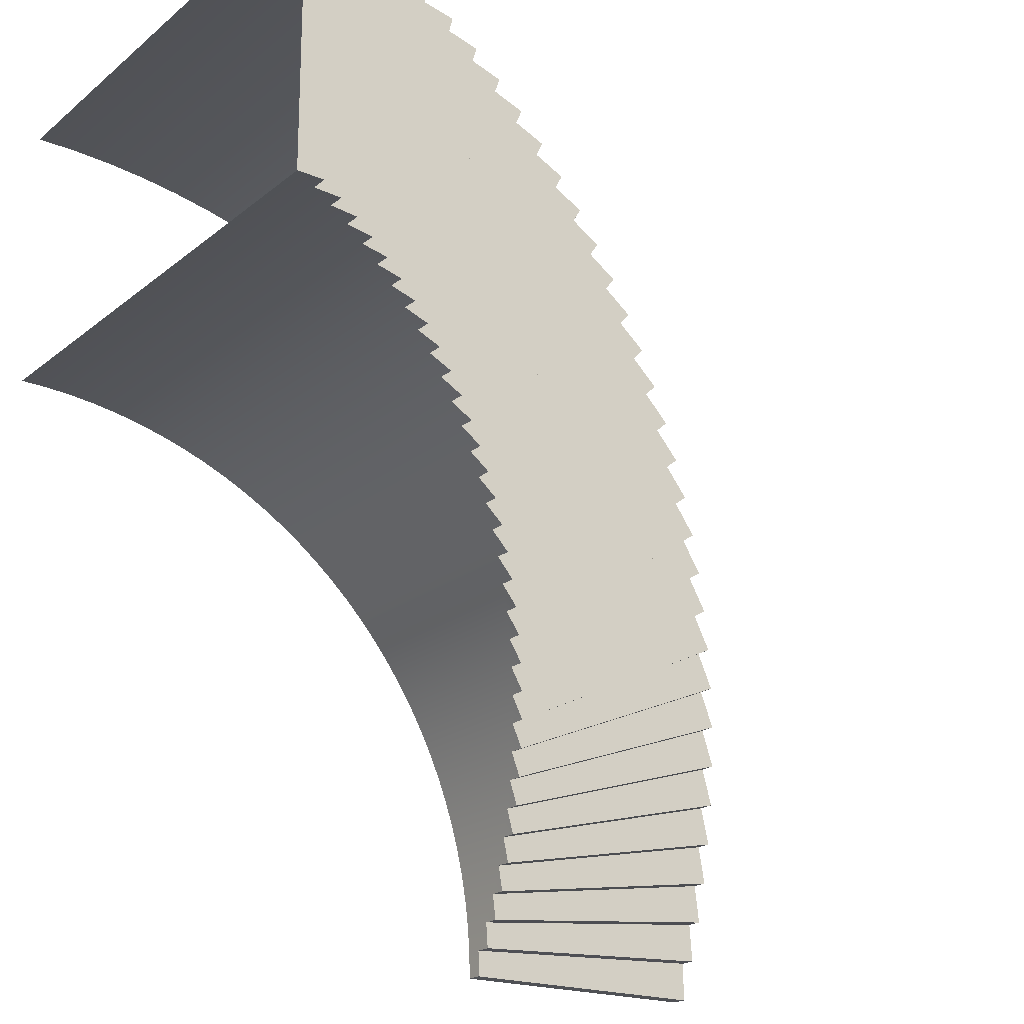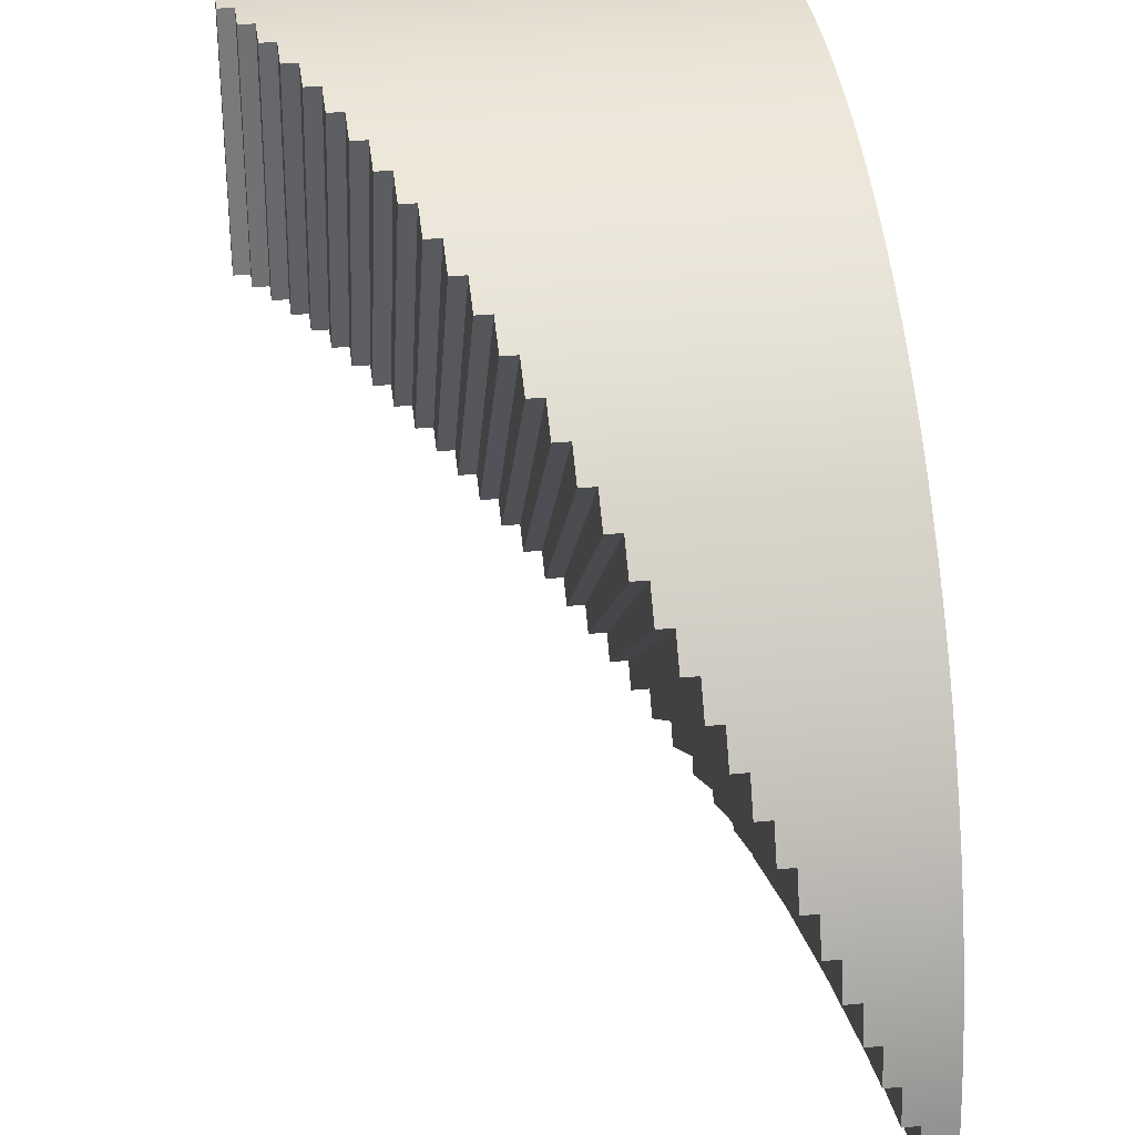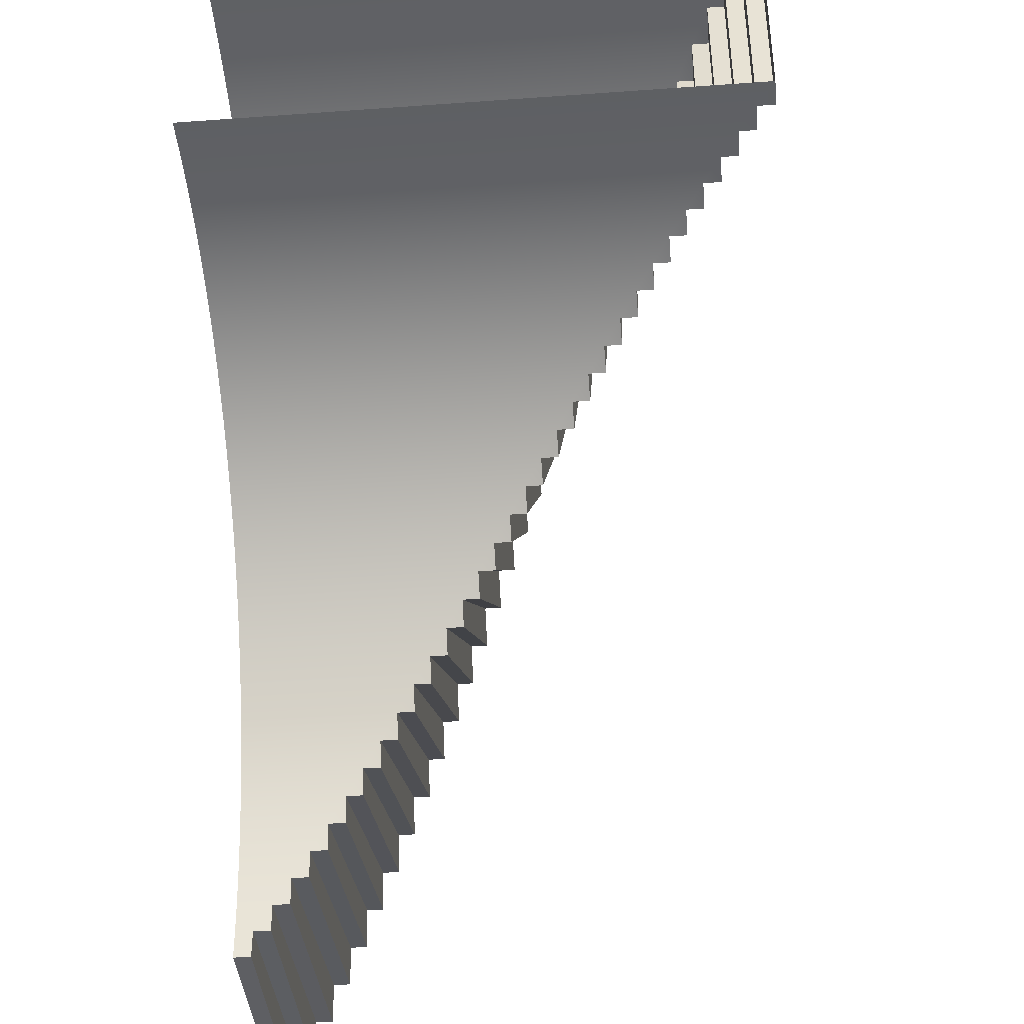
<metadata>
{"format":"obj","ext":"obj","renderer":"f3d","projection":"perspective","resolution":1024,"background":"white","views":[{"elev":-20.1,"azim":145.1,"up":"+Z"},{"elev":29.4,"azim":-98.4,"up":"+Z"},{"elev":-40.7,"azim":95.1,"up":"+Z"}]}
</metadata>
<code>
g pb_Mesh169008
v 0 0.25 0
v -4 0.25 0
v -4 0 0
v 0 0 0
v 0.009636 0.25 0.3925
v -3.986 0.25 0.5888
v 0 0.25 0
v -4 0.25 0
v 0.009636 0.5 0.3925
v -3.986 0.5 0.5888
v -3.986 0.25 0.5888
v 0.009636 0.25 0.3925
v 0.03852 0.5 0.7841
v -3.942 0.5 1.176
v 0.009636 0.5 0.3925
v -3.986 0.5 0.5888
v 0.03852 0.75 0.7841
v -3.942 0.75 1.176
v -3.942 0.5 1.176
v 0.03852 0.5 0.7841
v 0.08659 0.75 1.174
v -3.87 0.75 1.761
v 0.03852 0.75 0.7841
v -3.942 0.75 1.176
v 0.08659 1 1.174
v -3.87 1 1.761
v -3.87 0.75 1.761
v 0.08659 0.75 1.174
v 0.1537 1 1.561
v -3.769 1 2.341
v 0.08659 1 1.174
v -3.87 1 1.761
v 0.1537 1.25 1.561
v -3.769 1.25 2.341
v -3.769 1 2.341
v 0.1537 1 1.561
v 0.2397 1.25 1.944
v -3.64 1.25 2.916
v 0.1537 1.25 1.561
v -3.769 1.25 2.341
v 0.2397 1.5 1.944
v -3.64 1.5 2.916
v -3.64 1.25 2.916
v 0.2397 1.25 1.944
v 0.3445 1.5 2.322
v -3.483 1.5 3.483
v 0.2397 1.5 1.944
v -3.64 1.5 2.916
v 0.3445 1.75 2.322
v -3.483 1.75 3.483
v -3.483 1.5 3.483
v 0.3445 1.5 2.322
v 0.4676 1.75 2.695
v -3.299 1.75 4.043
v 0.3445 1.75 2.322
v -3.483 1.75 3.483
v 0.4676 2 2.695
v -3.299 2 4.043
v -3.299 1.75 4.043
v 0.4676 1.75 2.695
v 0.609 2 3.061
v -3.087 2 4.592
v 0.4676 2 2.695
v -3.299 2 4.043
v 0.609 2.25 3.061
v -3.087 2.25 4.592
v -3.087 2 4.592
v 0.609 2 3.061
v 0.7681 2.25 3.42
v -2.848 2.25 5.131
v 0.609 2.25 3.061
v -3.087 2.25 4.592
v 0.7681 2.5 3.42
v -2.848 2.5 5.131
v -2.848 2.25 5.131
v 0.7681 2.25 3.42
v 0.9446 2.5 3.771
v -2.583 2.5 5.657
v 0.7681 2.5 3.42
v -2.848 2.5 5.131
v 0.9446 2.75 3.771
v -2.583 2.75 5.657
v -2.583 2.5 5.657
v 0.9446 2.5 3.771
v 1.138 2.75 4.113
v -2.293 2.75 6.169
v 0.9446 2.75 3.771
v -2.583 2.75 5.657
v 1.138 3 4.113
v -2.293 3 6.169
v -2.293 2.75 6.169
v 1.138 2.75 4.113
v 1.348 3 4.445
v -1.978 3 6.667
v 1.138 3 4.113
v -2.293 3 6.169
v 1.348 3.25 4.445
v -1.978 3.25 6.667
v -1.978 3 6.667
v 1.348 3 4.445
v 1.574 3.25 4.766
v -1.638 3.25 7.148
v 1.348 3.25 4.445
v -1.978 3.25 6.667
v 1.574 3.5 4.766
v -1.638 3.5 7.148
v -1.638 3.25 7.148
v 1.574 3.25 4.766
v 1.816 3.5 5.075
v -1.276 3.5 7.613
v 1.574 3.5 4.766
v -1.638 3.5 7.148
v 1.816 3.75 5.075
v -1.276 3.75 7.613
v -1.276 3.5 7.613
v 1.816 3.5 5.075
v 2.072 3.75 5.372
v -0.8914 3.75 8.059
v 1.816 3.75 5.075
v -1.276 3.75 7.613
v 2.072 4 5.372
v -0.8914 4 8.059
v -0.8914 3.75 8.059
v 2.072 3.75 5.372
v 2.343 4 5.657
v -0.4853 4 8.485
v 2.072 4 5.372
v -0.8914 4 8.059
v 2.343 4.25 5.657
v -0.4853 4.25 8.485
v -0.4853 4 8.485
v 2.343 4 5.657
v 2.628 4.25 5.928
v -0.05871 4.25 8.891
v 2.343 4.25 5.657
v -0.4853 4.25 8.485
v 2.628 4.5 5.928
v -0.05871 4.5 8.891
v -0.05871 4.25 8.891
v 2.628 4.25 5.928
v 2.925 4.5 6.184
v 0.3873 4.5 9.276
v 2.628 4.5 5.928
v -0.05871 4.5 8.891
v 2.925 4.75 6.184
v 0.3873 4.75 9.276
v 0.3873 4.5 9.276
v 2.925 4.5 6.184
v 3.234 4.75 6.426
v 0.8516 4.75 9.638
v 2.925 4.75 6.184
v 0.3873 4.75 9.276
v 3.234 5 6.426
v 0.8516 5 9.638
v 0.8516 4.75 9.638
v 3.234 4.75 6.426
v 3.555 5 6.652
v 1.333 5 9.978
v 3.234 5 6.426
v 0.8516 5 9.638
v 3.555 5.25 6.652
v 1.333 5.25 9.978
v 1.333 5 9.978
v 3.555 5 6.652
v 3.887 5.25 6.862
v 1.831 5.25 10.29
v 3.555 5.25 6.652
v 1.333 5.25 9.978
v 3.887 5.5 6.862
v 1.831 5.5 10.29
v 1.831 5.25 10.29
v 3.887 5.25 6.862
v 4.229 5.5 7.055
v 2.343 5.5 10.58
v 3.887 5.5 6.862
v 1.831 5.5 10.29
v 4.229 5.75 7.055
v 2.343 5.75 10.58
v 2.343 5.5 10.58
v 4.229 5.5 7.055
v 4.58 5.75 7.232
v 2.869 5.75 10.85
v 4.229 5.75 7.055
v 2.343 5.75 10.58
v 4.58 6 7.232
v 2.869 6 10.85
v 2.869 5.75 10.85
v 4.58 5.75 7.232
v 4.939 6 7.391
v 3.408 6 11.09
v 4.58 6 7.232
v 2.869 6 10.85
v 4.939 6.25 7.391
v 3.408 6.25 11.09
v 3.408 6 11.09
v 4.939 6 7.391
v 5.305 6.25 7.532
v 3.957 6.25 11.3
v 4.939 6.25 7.391
v 3.408 6.25 11.09
v 5.305 6.5 7.532
v 3.957 6.5 11.3
v 3.957 6.25 11.3
v 5.305 6.25 7.532
v 5.678 6.5 7.656
v 4.517 6.5 11.48
v 5.305 6.5 7.532
v 3.957 6.5 11.3
v 5.678 6.75 7.656
v 4.517 6.75 11.48
v 4.517 6.5 11.48
v 5.678 6.5 7.656
v 6.056 6.75 7.76
v 5.084 6.75 11.64
v 5.678 6.75 7.656
v 4.517 6.75 11.48
v 6.056 7 7.76
v 5.084 7 11.64
v 5.084 6.75 11.64
v 6.056 6.75 7.76
v 6.439 7 7.846
v 5.659 7 11.77
v 6.056 7 7.76
v 5.084 7 11.64
v 6.439 7.25 7.846
v 5.659 7.25 11.77
v 5.659 7 11.77
v 6.439 7 7.846
v 6.826 7.25 7.913
v 6.239 7.25 11.87
v 6.439 7.25 7.846
v 5.659 7.25 11.77
v 6.826 7.5 7.913
v 6.239 7.5 11.87
v 6.239 7.25 11.87
v 6.826 7.25 7.913
v 7.216 7.5 7.961
v 6.824 7.5 11.94
v 6.826 7.5 7.913
v 6.239 7.5 11.87
v 7.216 7.75 7.961
v 6.824 7.75 11.94
v 6.824 7.5 11.94
v 7.216 7.5 7.961
v 7.607 7.75 7.99
v 7.411 7.75 11.99
v 7.216 7.75 7.961
v 6.824 7.75 11.94
v 7.607 8 7.99
v 7.411 8 11.99
v 7.411 7.75 11.99
v 7.607 7.75 7.99
v 8 8 8
v 8 8 12
v 7.607 8 7.99
v 7.411 8 11.99
v 0.009636 0 0.3925
v 0.009636 0.25 0.3925
v 0 0.25 0
v 0 0 0
v 0.03852 0 0.7841
v 0.03852 0.5 0.7841
v 0.009636 0.25 0.3925
v 0.009636 0 0.3925
v 0.009636 0.5 0.3925
v 0.08659 0 1.174
v 0.08659 0.75 1.174
v 0.03852 0.5 0.7841
v 0.03852 0 0.7841
v 0.03852 0.75 0.7841
v 0.1537 0 1.561
v 0.1537 1 1.561
v 0.08659 0.75 1.174
v 0.08659 0 1.174
v 0.08659 1 1.174
v 0.2397 0 1.944
v 0.2397 1.25 1.944
v 0.1537 1 1.561
v 0.1537 0 1.561
v 0.1537 1.25 1.561
v 0.3445 0 2.322
v 0.3445 1.5 2.322
v 0.2397 1.25 1.944
v 0.2397 0 1.944
v 0.2397 1.5 1.944
v 0.4676 0 2.695
v 0.4676 1.75 2.695
v 0.3445 1.5 2.322
v 0.3445 0 2.322
v 0.3445 1.75 2.322
v 0.609 0 3.061
v 0.609 2 3.061
v 0.4676 1.75 2.695
v 0.4676 0 2.695
v 0.4676 2 2.695
v 0.7681 0 3.42
v 0.7681 2.25 3.42
v 0.609 2 3.061
v 0.609 0 3.061
v 0.609 2.25 3.061
v 0.9446 0 3.771
v 0.9446 2.5 3.771
v 0.7681 2.25 3.42
v 0.7681 0 3.42
v 0.7681 2.5 3.42
v 1.138 0 4.113
v 1.138 2.75 4.113
v 0.9446 2.5 3.771
v 0.9446 0 3.771
v 0.9446 2.75 3.771
v 1.348 0 4.445
v 1.348 3 4.445
v 1.138 2.75 4.113
v 1.138 0 4.113
v 1.138 3 4.113
v 1.574 0 4.766
v 1.574 3.25 4.766
v 1.348 3 4.445
v 1.348 0 4.445
v 1.348 3.25 4.445
v 1.816 0 5.075
v 1.816 3.5 5.075
v 1.574 3.25 4.766
v 1.574 0 4.766
v 1.574 3.5 4.766
v 2.072 0 5.372
v 2.072 3.75 5.372
v 1.816 3.5 5.075
v 1.816 0 5.075
v 1.816 3.75 5.075
v 2.343 0 5.657
v 2.343 4 5.657
v 2.072 3.75 5.372
v 2.072 0 5.372
v 2.072 4 5.372
v 2.628 0 5.928
v 2.628 4.25 5.928
v 2.343 4 5.657
v 2.343 0 5.657
v 2.343 4.25 5.657
v 2.925 0 6.184
v 2.925 4.5 6.184
v 2.628 4.25 5.928
v 2.628 0 5.928
v 2.628 4.5 5.928
v 3.234 0 6.426
v 3.234 4.75 6.426
v 2.925 4.5 6.184
v 2.925 0 6.184
v 2.925 4.75 6.184
v 3.555 0 6.652
v 3.555 5 6.652
v 3.234 4.75 6.426
v 3.234 0 6.426
v 3.234 5 6.426
v 3.887 0 6.862
v 3.887 5.25 6.862
v 3.555 5 6.652
v 3.555 0 6.652
v 3.555 5.25 6.652
v 4.229 0 7.055
v 4.229 5.5 7.055
v 3.887 5.25 6.862
v 3.887 0 6.862
v 3.887 5.5 6.862
v 4.58 0 7.232
v 4.58 5.75 7.232
v 4.229 5.5 7.055
v 4.229 0 7.055
v 4.229 5.75 7.055
v 4.939 0 7.391
v 4.939 6 7.391
v 4.58 5.75 7.232
v 4.58 0 7.232
v 4.58 6 7.232
v 5.305 0 7.532
v 5.305 6.25 7.532
v 4.939 6 7.391
v 4.939 0 7.391
v 4.939 6.25 7.391
v 5.678 0 7.656
v 5.678 6.5 7.656
v 5.305 6.25 7.532
v 5.305 0 7.532
v 5.305 6.5 7.532
v 6.056 0 7.76
v 6.056 6.75 7.76
v 5.678 6.5 7.656
v 5.678 0 7.656
v 5.678 6.75 7.656
v 6.439 0 7.846
v 6.439 7 7.846
v 6.056 6.75 7.76
v 6.056 0 7.76
v 6.056 7 7.76
v 6.826 0 7.913
v 6.826 7.25 7.913
v 6.439 7 7.846
v 6.439 0 7.846
v 6.439 7.25 7.846
v 7.216 0 7.961
v 7.216 7.5 7.961
v 6.826 7.25 7.913
v 6.826 0 7.913
v 6.826 7.5 7.913
v 7.607 0 7.99
v 7.607 7.75 7.99
v 7.216 7.5 7.961
v 7.216 0 7.961
v 7.216 7.75 7.961
v 8 0 8
v 8 8 8
v 7.607 7.75 7.99
v 7.607 0 7.99
v 7.607 8 7.99
v -4 0.25 0
v -3.986 0.25 0.5888
v -3.986 0 0.5888
v -4 0 0
v -3.986 0.25 0.5888
v -3.942 0.5 1.176
v -3.942 0 1.176
v -3.986 0 0.5888
v -3.986 0.5 0.5888
v -3.942 0.5 1.176
v -3.87 0.75 1.761
v -3.87 0 1.761
v -3.942 0 1.176
v -3.942 0.75 1.176
v -3.87 0.75 1.761
v -3.769 1 2.341
v -3.769 0 2.341
v -3.87 0 1.761
v -3.87 1 1.761
v -3.769 1 2.341
v -3.64 1.25 2.916
v -3.64 0 2.916
v -3.769 0 2.341
v -3.769 1.25 2.341
v -3.64 1.25 2.916
v -3.483 1.5 3.483
v -3.483 0 3.483
v -3.64 0 2.916
v -3.64 1.5 2.916
v -3.483 1.5 3.483
v -3.299 1.75 4.043
v -3.299 0 4.043
v -3.483 0 3.483
v -3.483 1.75 3.483
v -3.299 1.75 4.043
v -3.087 2 4.592
v -3.087 0 4.592
v -3.299 0 4.043
v -3.299 2 4.043
v -3.087 2 4.592
v -2.848 2.25 5.131
v -2.848 0 5.131
v -3.087 0 4.592
v -3.087 2.25 4.592
v -2.848 2.25 5.131
v -2.583 2.5 5.657
v -2.583 0 5.657
v -2.848 0 5.131
v -2.848 2.5 5.131
v -2.583 2.5 5.657
v -2.293 2.75 6.169
v -2.293 0 6.169
v -2.583 0 5.657
v -2.583 2.75 5.657
v -2.293 2.75 6.169
v -1.978 3 6.667
v -1.978 0 6.667
v -2.293 0 6.169
v -2.293 3 6.169
v -1.978 3 6.667
v -1.638 3.25 7.148
v -1.638 0 7.148
v -1.978 0 6.667
v -1.978 3.25 6.667
v -1.638 3.25 7.148
v -1.276 3.5 7.613
v -1.276 0 7.613
v -1.638 0 7.148
v -1.638 3.5 7.148
v -1.276 3.5 7.613
v -0.8914 3.75 8.059
v -0.8914 0 8.059
v -1.276 0 7.613
v -1.276 3.75 7.613
v -0.8914 3.75 8.059
v -0.4853 4 8.485
v -0.4853 0 8.485
v -0.8914 0 8.059
v -0.8914 4 8.059
v -0.4853 4 8.485
v -0.05871 4.25 8.891
v -0.05871 0 8.891
v -0.4853 0 8.485
v -0.4853 4.25 8.485
v -0.05871 4.25 8.891
v 0.3873 4.5 9.276
v 0.3873 0 9.276
v -0.05871 0 8.891
v -0.05871 4.5 8.891
v 0.3873 4.5 9.276
v 0.8516 4.75 9.638
v 0.8516 0 9.638
v 0.3873 0 9.276
v 0.3873 4.75 9.276
v 0.8516 4.75 9.638
v 1.333 5 9.978
v 1.333 0 9.978
v 0.8516 0 9.638
v 0.8516 5 9.638
v 1.333 5 9.978
v 1.831 5.25 10.29
v 1.831 0 10.29
v 1.333 0 9.978
v 1.333 5.25 9.978
v 1.831 5.25 10.29
v 2.343 5.5 10.58
v 2.343 0 10.58
v 1.831 0 10.29
v 1.831 5.5 10.29
v 2.343 5.5 10.58
v 2.869 5.75 10.85
v 2.869 0 10.85
v 2.343 0 10.58
v 2.343 5.75 10.58
v 2.869 5.75 10.85
v 3.408 6 11.09
v 3.408 0 11.09
v 2.869 0 10.85
v 2.869 6 10.85
v 3.408 6 11.09
v 3.957 6.25 11.3
v 3.957 0 11.3
v 3.408 0 11.09
v 3.408 6.25 11.09
v 3.957 6.25 11.3
v 4.517 6.5 11.48
v 4.517 0 11.48
v 3.957 0 11.3
v 3.957 6.5 11.3
v 4.517 6.5 11.48
v 5.084 6.75 11.64
v 5.084 0 11.64
v 4.517 0 11.48
v 4.517 6.75 11.48
v 5.084 6.75 11.64
v 5.659 7 11.77
v 5.659 0 11.77
v 5.084 0 11.64
v 5.084 7 11.64
v 5.659 7 11.77
v 6.239 7.25 11.87
v 6.239 0 11.87
v 5.659 0 11.77
v 5.659 7.25 11.77
v 6.239 7.25 11.87
v 6.824 7.5 11.94
v 6.824 0 11.94
v 6.239 0 11.87
v 6.239 7.5 11.87
v 6.824 7.5 11.94
v 7.411 7.75 11.99
v 7.411 0 11.99
v 6.824 0 11.94
v 6.824 7.75 11.94
v 7.411 7.75 11.99
v 8 8 12
v 8 0 12
v 7.411 0 11.99
v 7.411 8 11.99
g pb_Mesh169008_0
g pb_Mesh169008_1
f 3 2 1
f 4 3 1
f 7 6 5
f 7 8 6
f 11 10 9
f 12 11 9
f 15 14 13
f 15 16 14
f 19 18 17
f 20 19 17
f 23 22 21
f 23 24 22
f 27 26 25
f 28 27 25
f 31 30 29
f 31 32 30
f 35 34 33
f 36 35 33
f 39 38 37
f 39 40 38
f 43 42 41
f 44 43 41
f 47 46 45
f 47 48 46
f 51 50 49
f 52 51 49
f 55 54 53
f 55 56 54
f 59 58 57
f 60 59 57
f 63 62 61
f 63 64 62
f 67 66 65
f 68 67 65
f 71 70 69
f 71 72 70
f 75 74 73
f 76 75 73
f 79 78 77
f 79 80 78
f 83 82 81
f 84 83 81
f 87 86 85
f 87 88 86
f 91 90 89
f 92 91 89
f 95 94 93
f 95 96 94
f 99 98 97
f 100 99 97
f 103 102 101
f 103 104 102
f 107 106 105
f 108 107 105
f 111 110 109
f 111 112 110
f 115 114 113
f 116 115 113
f 119 118 117
f 119 120 118
f 123 122 121
f 124 123 121
f 127 126 125
f 127 128 126
f 131 130 129
f 132 131 129
f 135 134 133
f 135 136 134
f 139 138 137
f 140 139 137
f 143 142 141
f 143 144 142
f 147 146 145
f 148 147 145
f 151 150 149
f 151 152 150
f 155 154 153
f 156 155 153
f 159 158 157
f 159 160 158
f 163 162 161
f 164 163 161
f 167 166 165
f 167 168 166
f 171 170 169
f 172 171 169
f 175 174 173
f 175 176 174
f 179 178 177
f 180 179 177
f 183 182 181
f 183 184 182
f 187 186 185
f 188 187 185
f 191 190 189
f 191 192 190
f 195 194 193
f 196 195 193
f 199 198 197
f 199 200 198
f 203 202 201
f 204 203 201
f 207 206 205
f 207 208 206
f 211 210 209
f 212 211 209
f 215 214 213
f 215 216 214
f 219 218 217
f 220 219 217
f 223 222 221
f 223 224 222
f 227 226 225
f 228 227 225
f 231 230 229
f 231 232 230
f 235 234 233
f 236 235 233
f 239 238 237
f 239 240 238
f 243 242 241
f 244 243 241
f 247 246 245
f 247 248 246
f 251 250 249
f 252 251 249
f 255 254 253
f 255 256 254
f 259 258 257
f 259 257 260
f 263 262 261
f 263 261 264
f 265 262 263
f 268 267 266
f 268 266 269
f 270 267 268
f 273 272 271
f 273 271 274
f 275 272 273
f 278 277 276
f 278 276 279
f 280 277 278
f 283 282 281
f 283 281 284
f 285 282 283
f 288 287 286
f 288 286 289
f 290 287 288
f 293 292 291
f 293 291 294
f 295 292 293
f 298 297 296
f 298 296 299
f 300 297 298
f 303 302 301
f 303 301 304
f 305 302 303
f 308 307 306
f 308 306 309
f 310 307 308
f 313 312 311
f 313 311 314
f 315 312 313
f 318 317 316
f 318 316 319
f 320 317 318
f 323 322 321
f 323 321 324
f 325 322 323
f 328 327 326
f 328 326 329
f 330 327 328
f 333 332 331
f 333 331 334
f 335 332 333
f 338 337 336
f 338 336 339
f 340 337 338
f 343 342 341
f 343 341 344
f 345 342 343
f 348 347 346
f 348 346 349
f 350 347 348
f 353 352 351
f 353 351 354
f 355 352 353
f 358 357 356
f 358 356 359
f 360 357 358
f 363 362 361
f 363 361 364
f 365 362 363
f 368 367 366
f 368 366 369
f 370 367 368
f 373 372 371
f 373 371 374
f 375 372 373
f 378 377 376
f 378 376 379
f 380 377 378
f 383 382 381
f 383 381 384
f 385 382 383
f 388 387 386
f 388 386 389
f 390 387 388
f 393 392 391
f 393 391 394
f 395 392 393
f 398 397 396
f 398 396 399
f 400 397 398
f 403 402 401
f 403 401 404
f 405 402 403
f 408 407 406
f 408 406 409
f 410 407 408
f 413 412 411
f 413 411 414
f 415 412 413
f 418 417 416
f 419 418 416
f 422 421 420
f 423 422 420
f 420 421 424
f 427 426 425
f 428 427 425
f 425 426 429
f 432 431 430
f 433 432 430
f 430 431 434
f 437 436 435
f 438 437 435
f 435 436 439
f 442 441 440
f 443 442 440
f 440 441 444
f 447 446 445
f 448 447 445
f 445 446 449
f 452 451 450
f 453 452 450
f 450 451 454
f 457 456 455
f 458 457 455
f 455 456 459
f 462 461 460
f 463 462 460
f 460 461 464
f 467 466 465
f 468 467 465
f 465 466 469
f 472 471 470
f 473 472 470
f 470 471 474
f 477 476 475
f 478 477 475
f 475 476 479
f 482 481 480
f 483 482 480
f 480 481 484
f 487 486 485
f 488 487 485
f 485 486 489
f 492 491 490
f 493 492 490
f 490 491 494
f 497 496 495
f 498 497 495
f 495 496 499
f 502 501 500
f 503 502 500
f 500 501 504
f 507 506 505
f 508 507 505
f 505 506 509
f 512 511 510
f 513 512 510
f 510 511 514
f 517 516 515
f 518 517 515
f 515 516 519
f 522 521 520
f 523 522 520
f 520 521 524
f 527 526 525
f 528 527 525
f 525 526 529
f 532 531 530
f 533 532 530
f 530 531 534
f 537 536 535
f 538 537 535
f 535 536 539
f 542 541 540
f 543 542 540
f 540 541 544
f 547 546 545
f 548 547 545
f 545 546 549
f 552 551 550
f 553 552 550
f 550 551 554
f 557 556 555
f 558 557 555
f 555 556 559
f 562 561 560
f 563 562 560
f 560 561 564
f 567 566 565
f 568 567 565
f 565 566 569
f 572 571 570
f 573 572 570
f 570 571 574

</code>
